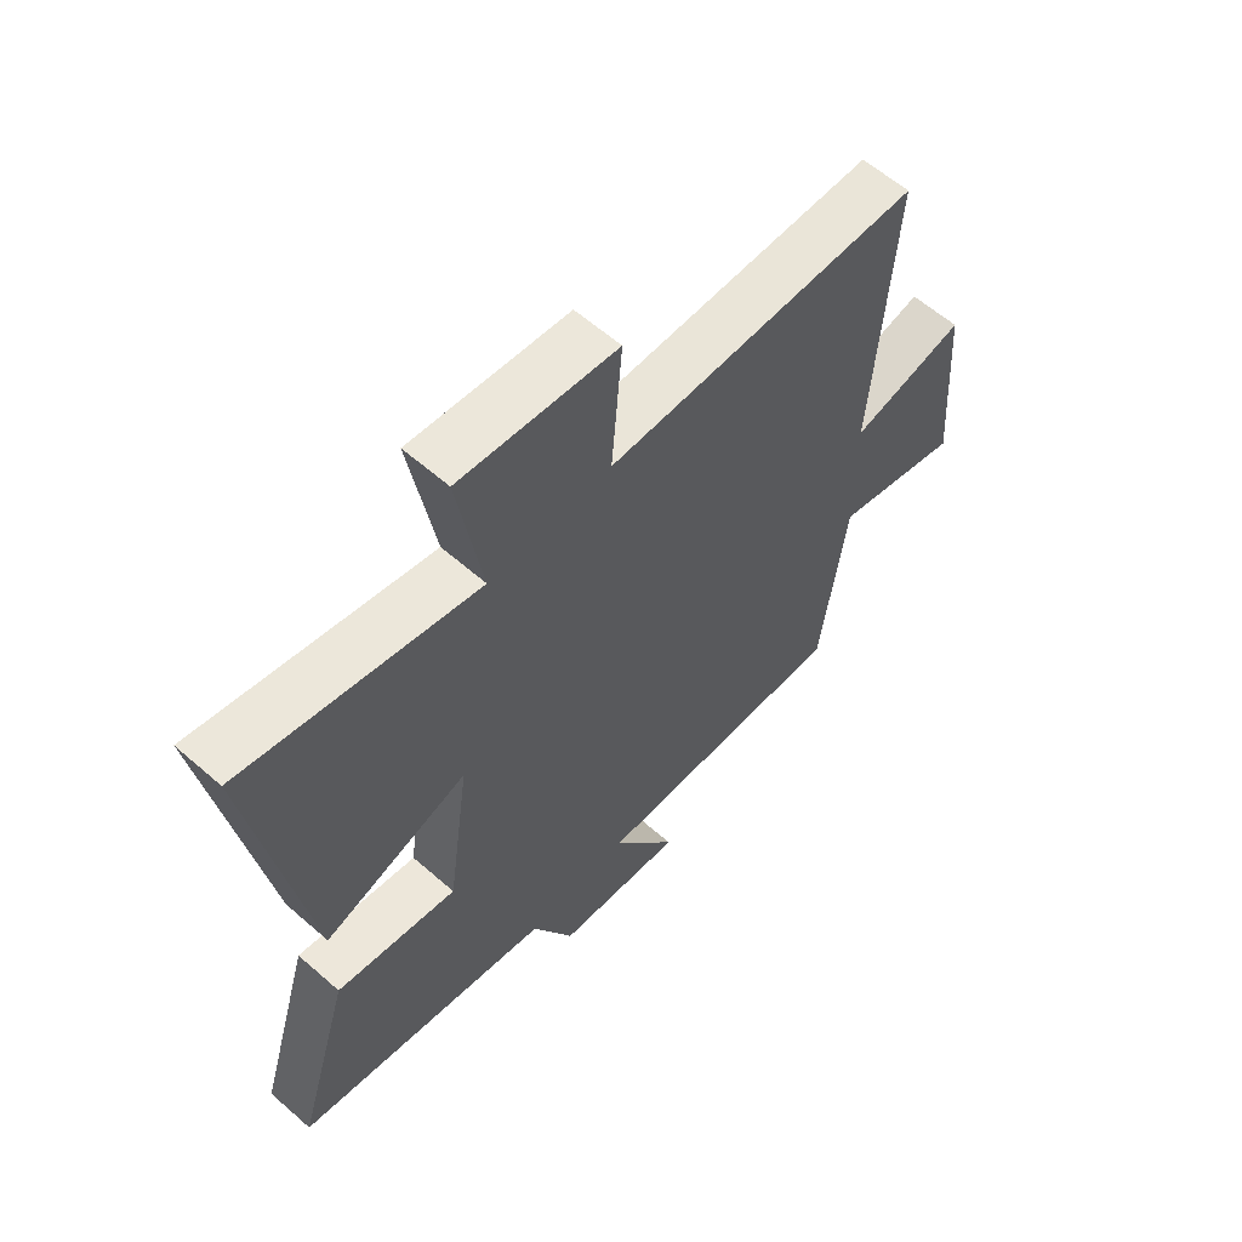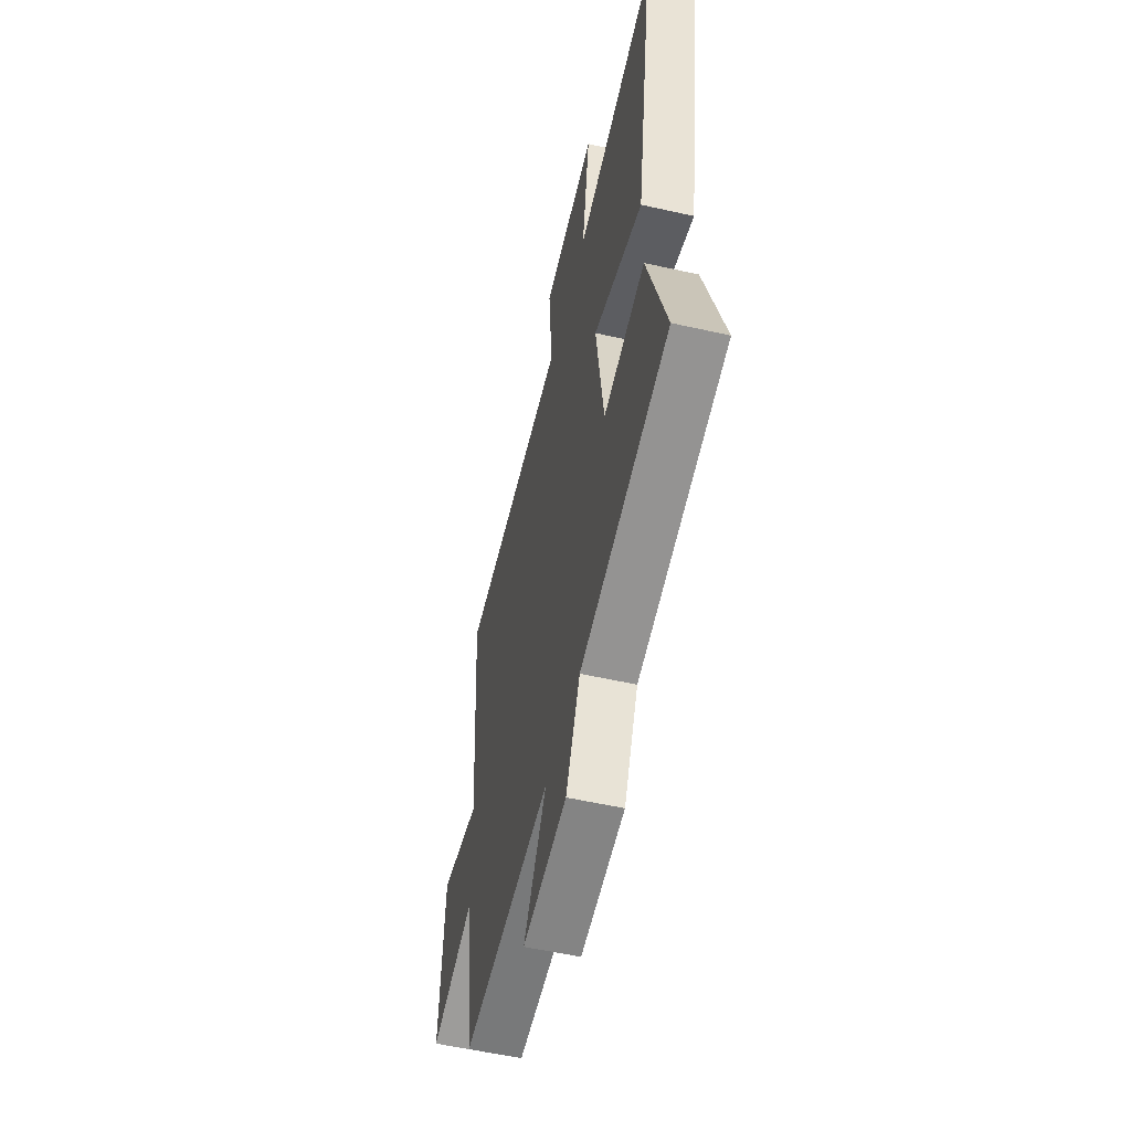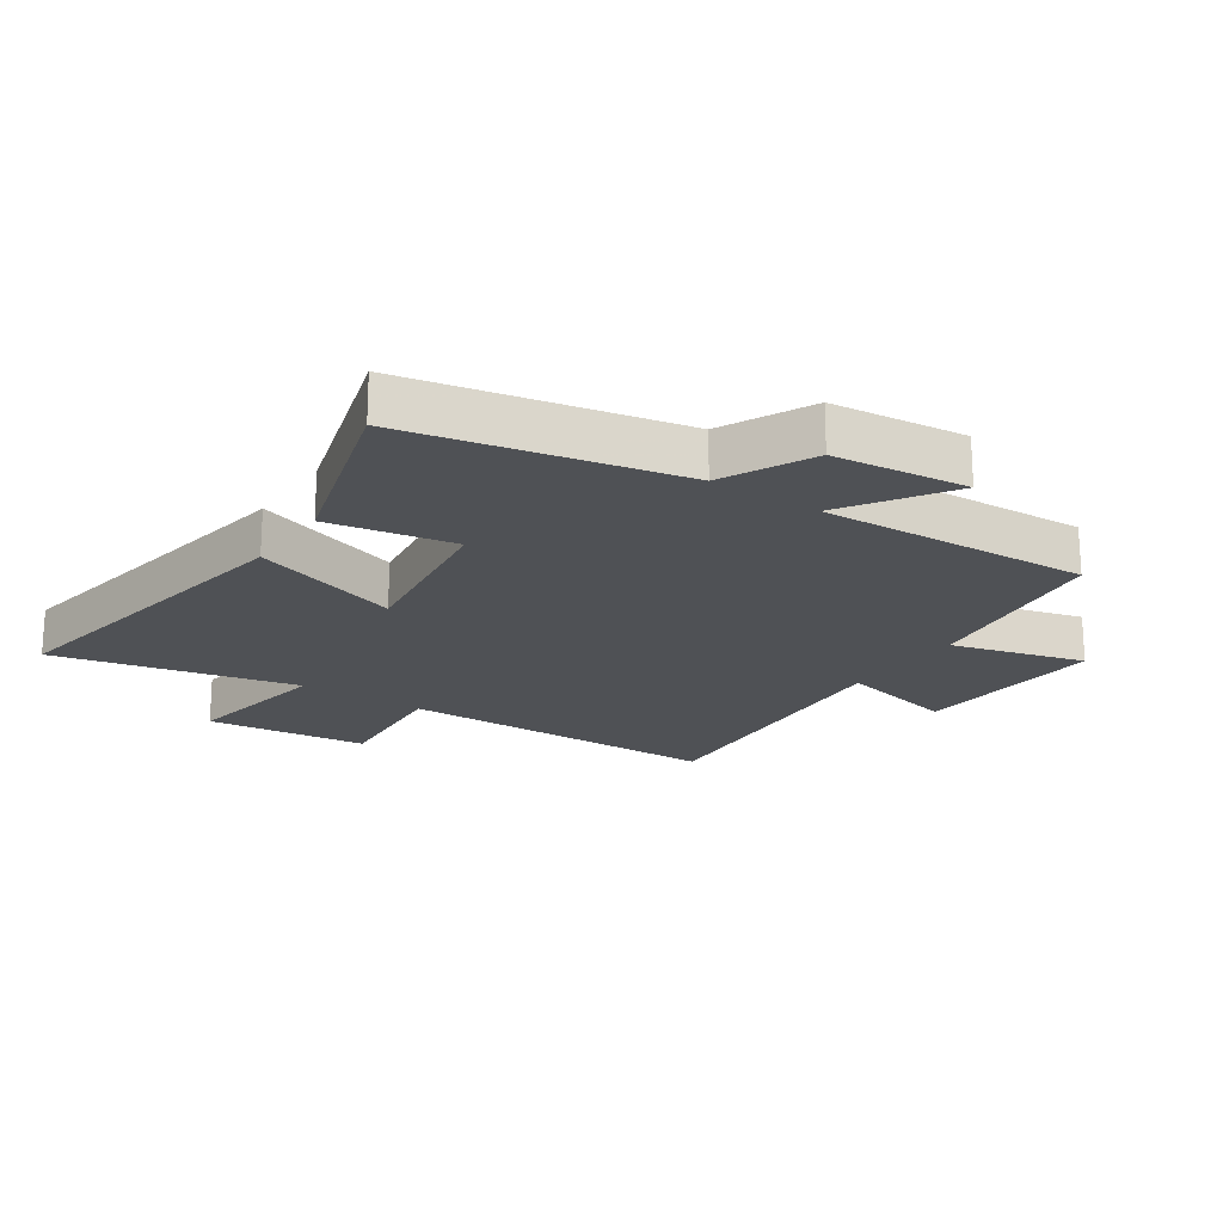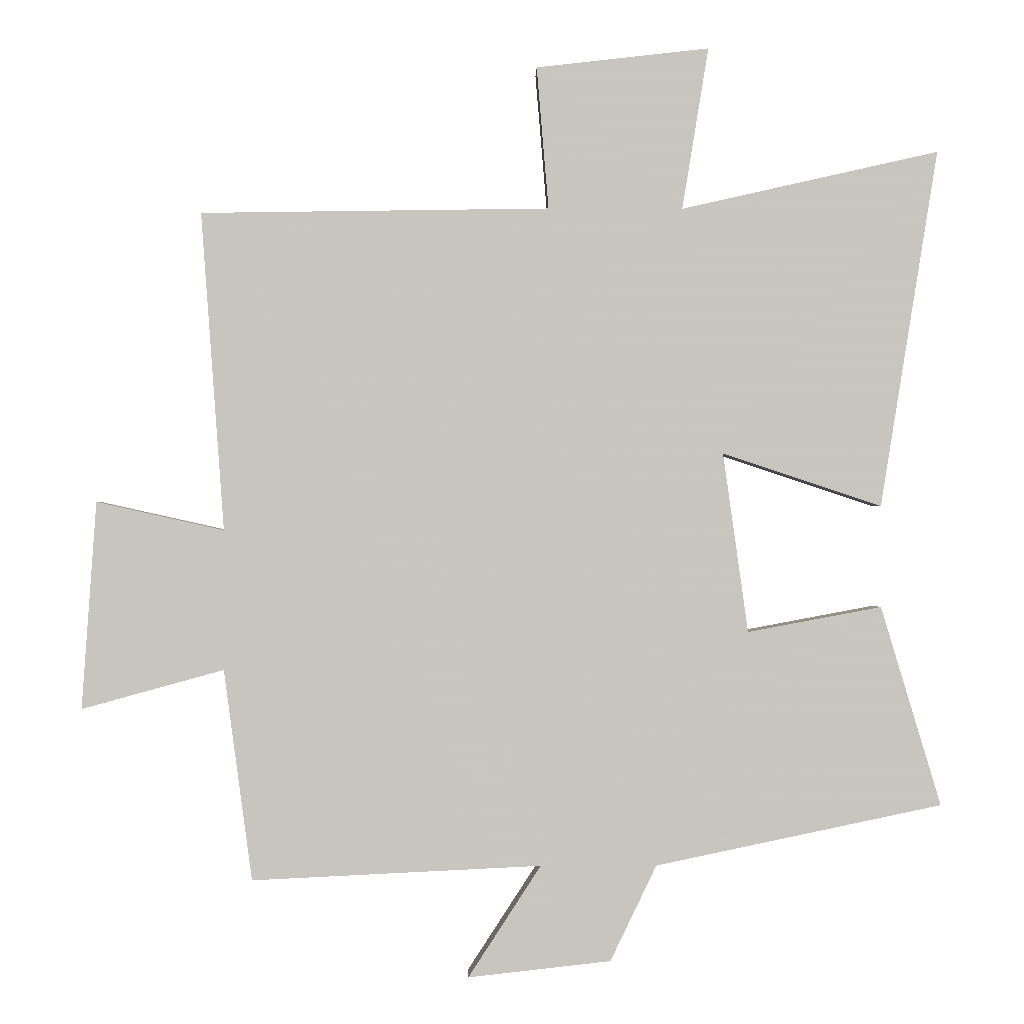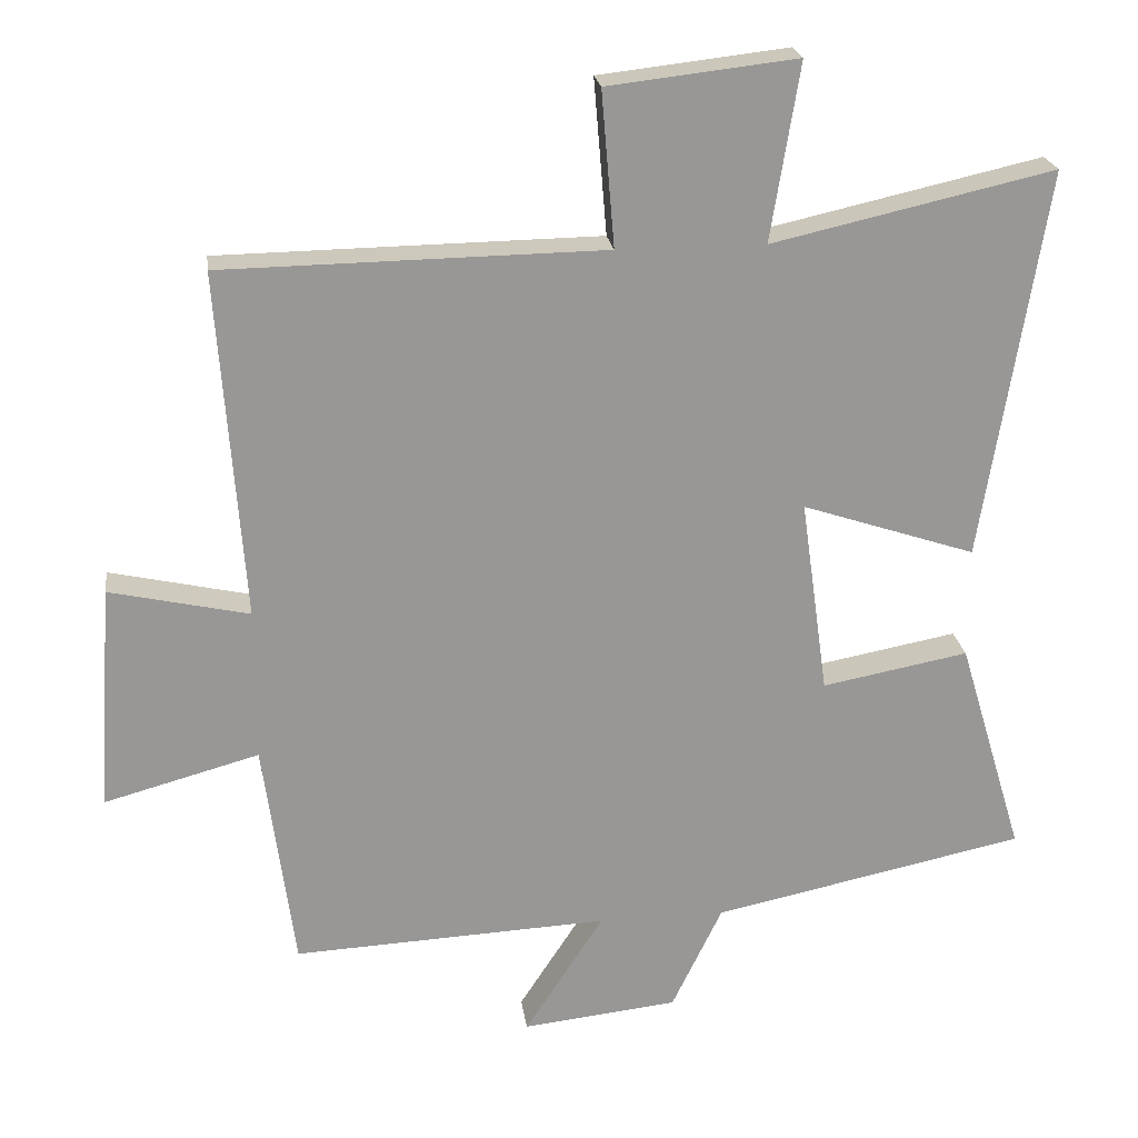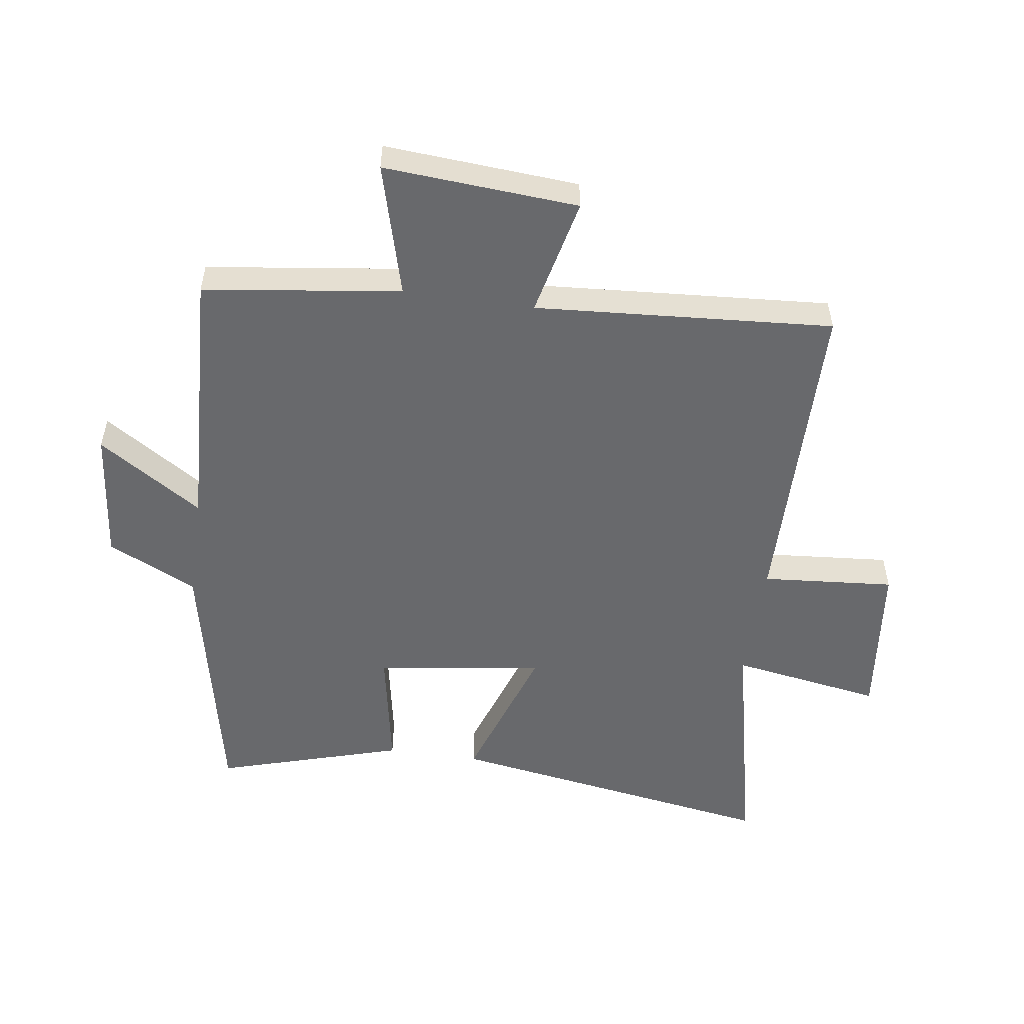
<metadata>
{"format":"obj","ext":"obj","renderer":"f3d","projection":"perspective","resolution":1024,"background":"white","views":[{"elev":60.3,"azim":131.8,"up":"+Z"},{"elev":-55.0,"azim":76.6,"up":"+Z"},{"elev":-20.1,"azim":145.8,"up":"+Y"},{"elev":-0.4,"azim":-1.0,"up":"+Z"},{"elev":22.2,"azim":-7.6,"up":"+Z"},{"elev":-52.8,"azim":-98.3,"up":"+Y"}]}
</metadata>
<code>
v -0.457 0.07 -0.521
v -0.5 0.07 -0.202
v -0.715 0.07 -0.261
v -0.693 0.07 0.053
v -0.5 0.07 0.01
v -0.535 0.07 0.492
v -0.007 0.07 0.5
v -0.025 0.07 0.715
v 0.237 0.07 0.745
v 0.197 0.07 0.5
v 0.587 0.07 0.588
v 0.5 0.07 0.047
v 0.259 0.07 0.127
v 0.297 0.07 -0.145
v 0.5 0.07 -0.107
v 0.591 0.07 -0.409
v 0.157 0.07 -0.5
v 0.087 0.07 -0.645
v -0.129 0.07 -0.669
v -0.019 0.07 -0.5
v -0.457 0 -0.521
v -0.5 0 -0.202
v -0.715 0 -0.261
v -0.693 0 0.053
v -0.5 0 0.01
v -0.535 0 0.492
v -0.007 0 0.5
v -0.025 0 0.715
v 0.237 0 0.745
v 0.197 0 0.5
v 0.587 0 0.588
v 0.5 0 0.047
v 0.259 0 0.127
v 0.297 0 -0.145
v 0.5 0 -0.107
v 0.591 0 -0.409
v 0.157 0 -0.5
v 0.087 0 -0.645
v -0.129 0 -0.669
v -0.019 0 -0.5
f 17 18 19 20
f 15 16 17 20
f 14 15 20 1
f 13 14 1 2
f 10 11 12 13
f 10 13 2 3
f 7 8 9 10
f 5 6 7 10
f 5 10 3
f 3 4 5
f 40 39 38 37
f 40 37 36 35
f 21 40 35 34
f 22 21 34 33
f 33 32 31 30
f 23 22 33 30
f 30 29 28 27
f 30 27 26 25
f 23 30 25
f 25 24 23
f 1 21 22 2
f 2 22 23 3
f 3 23 24 4
f 4 24 25 5
f 5 25 26 6
f 6 26 27 7
f 7 27 28 8
f 8 28 29 9
f 9 29 30 10
f 10 30 31 11
f 11 31 32 12
f 12 32 33 13
f 13 33 34 14
f 14 34 35 15
f 15 35 36 16
f 16 36 37 17
f 17 37 38 18
f 18 38 39 19
f 19 39 40 20
f 20 40 21 1

</code>
